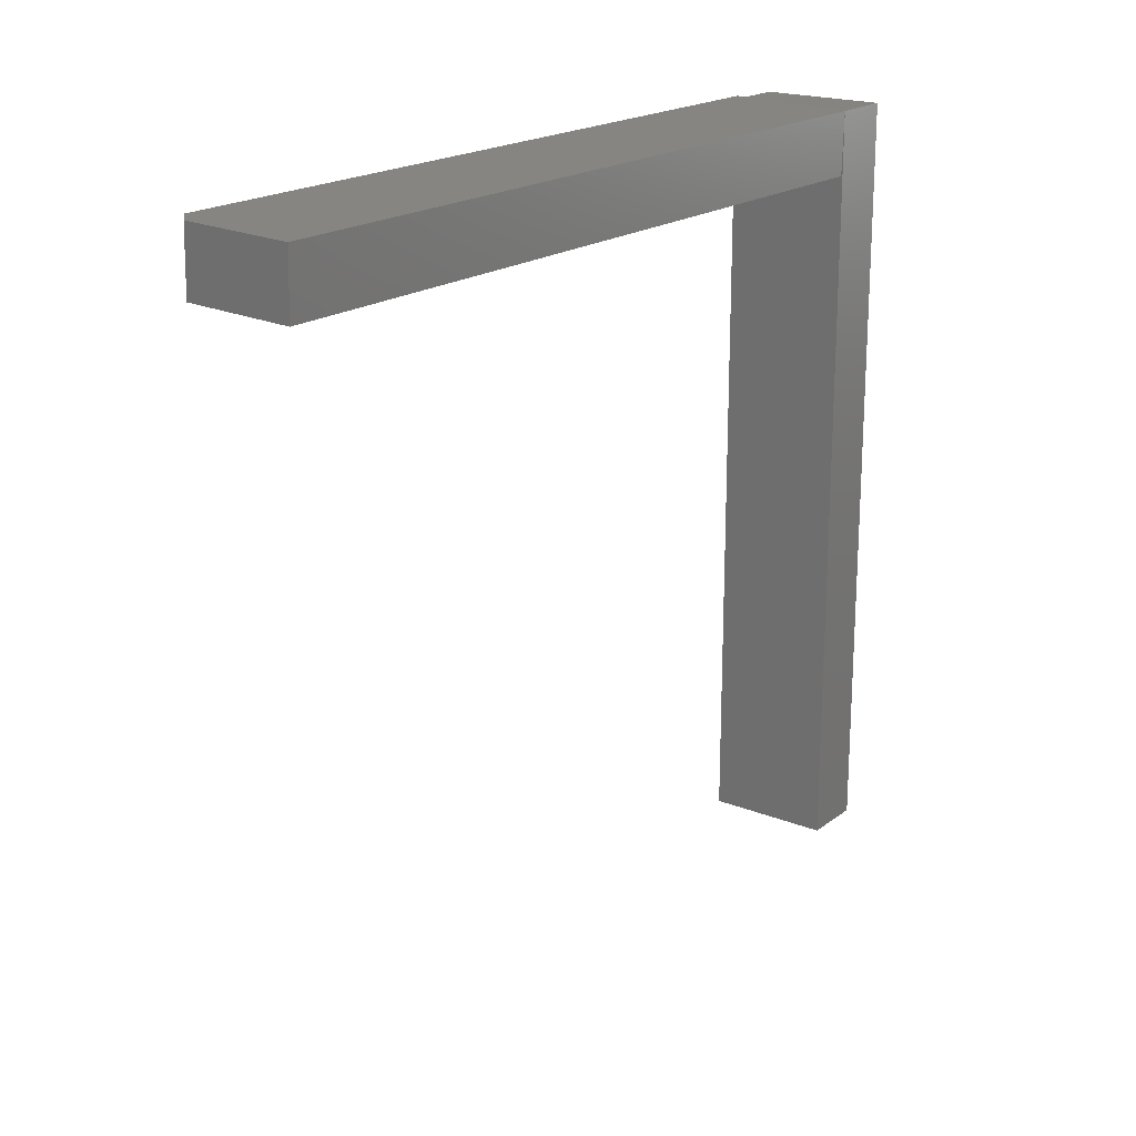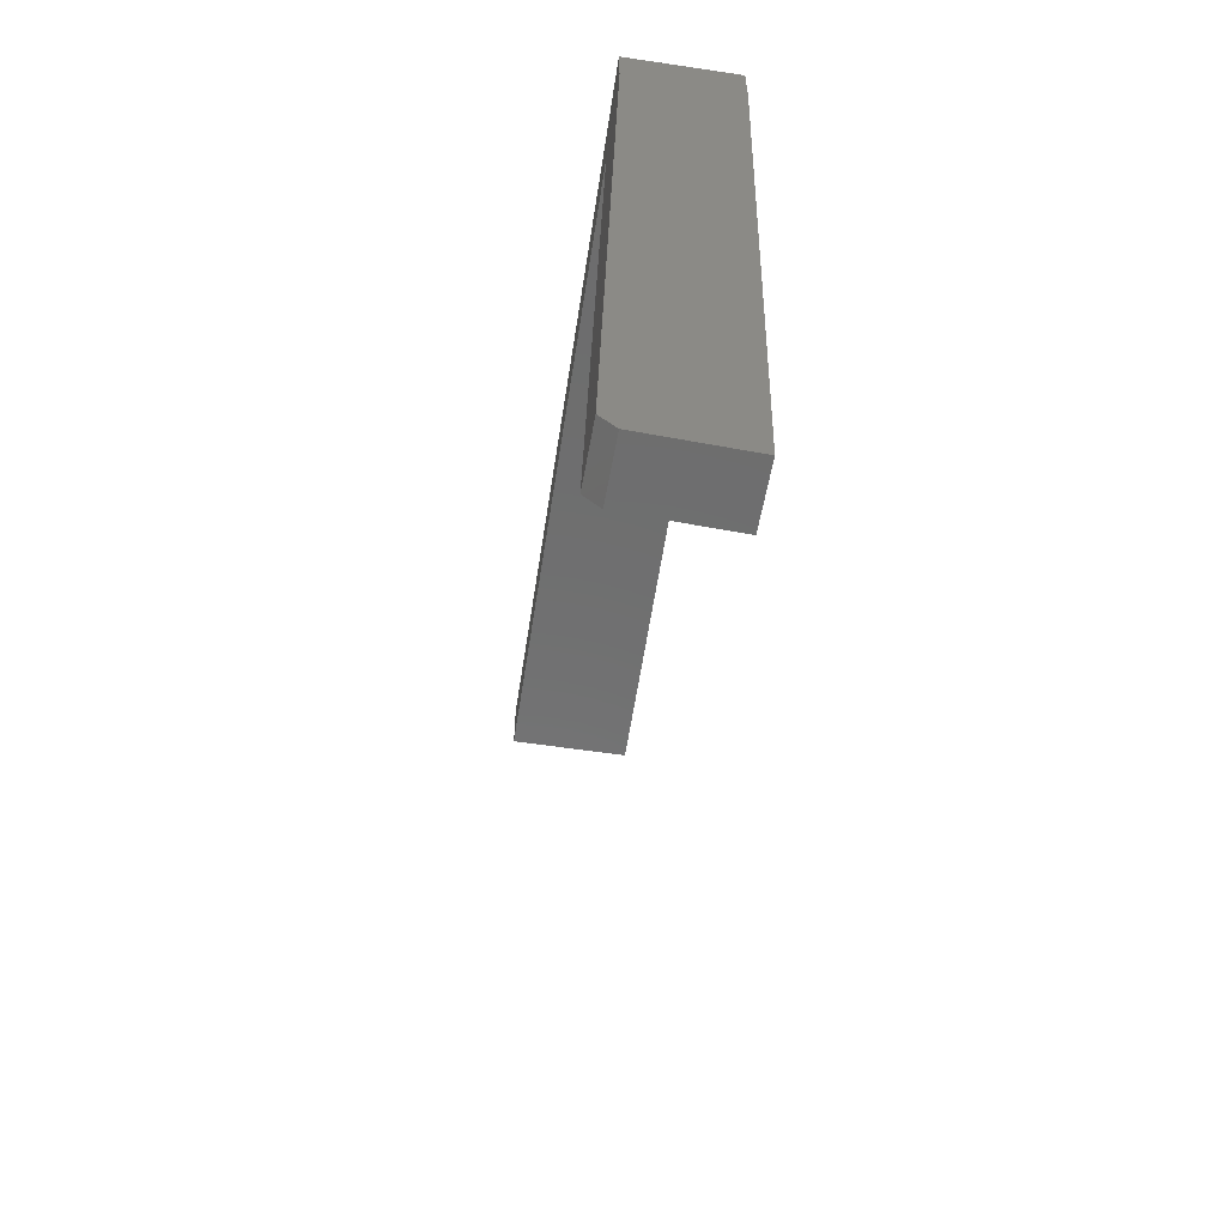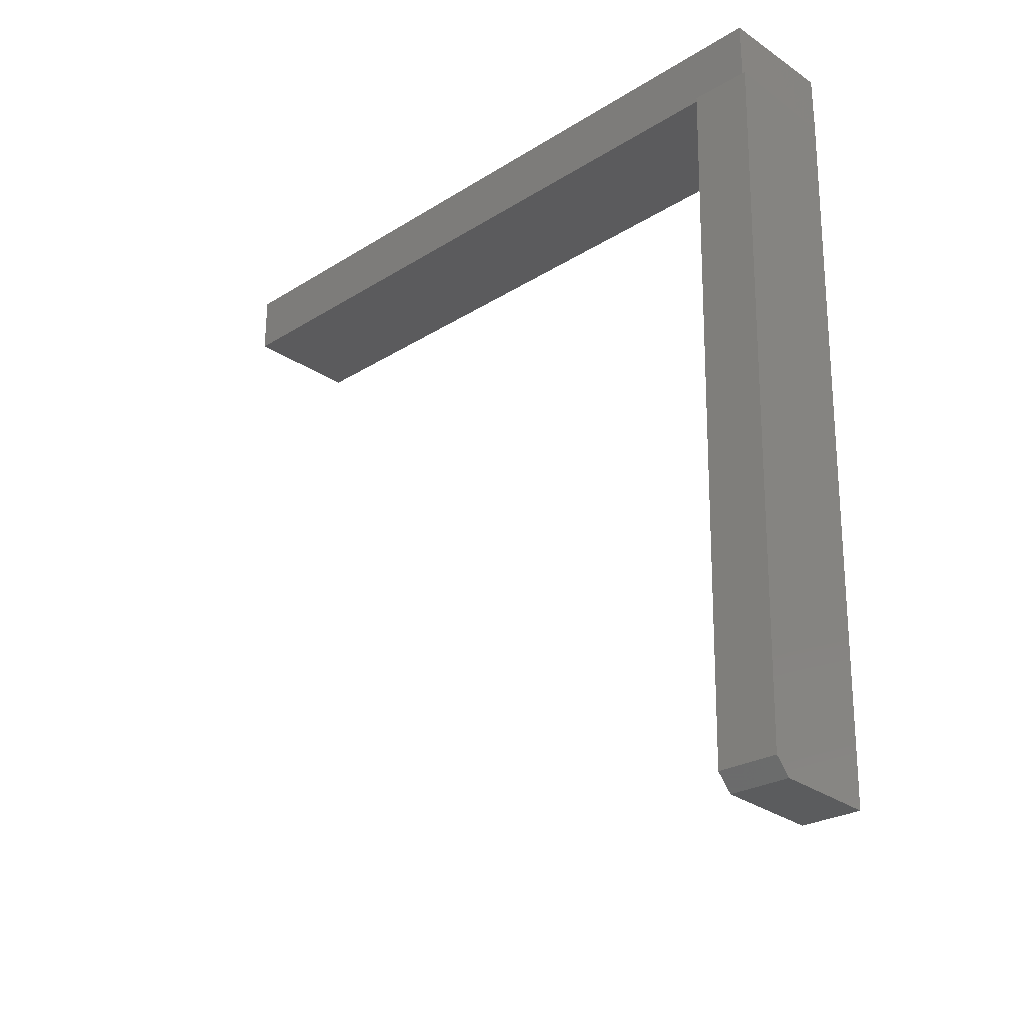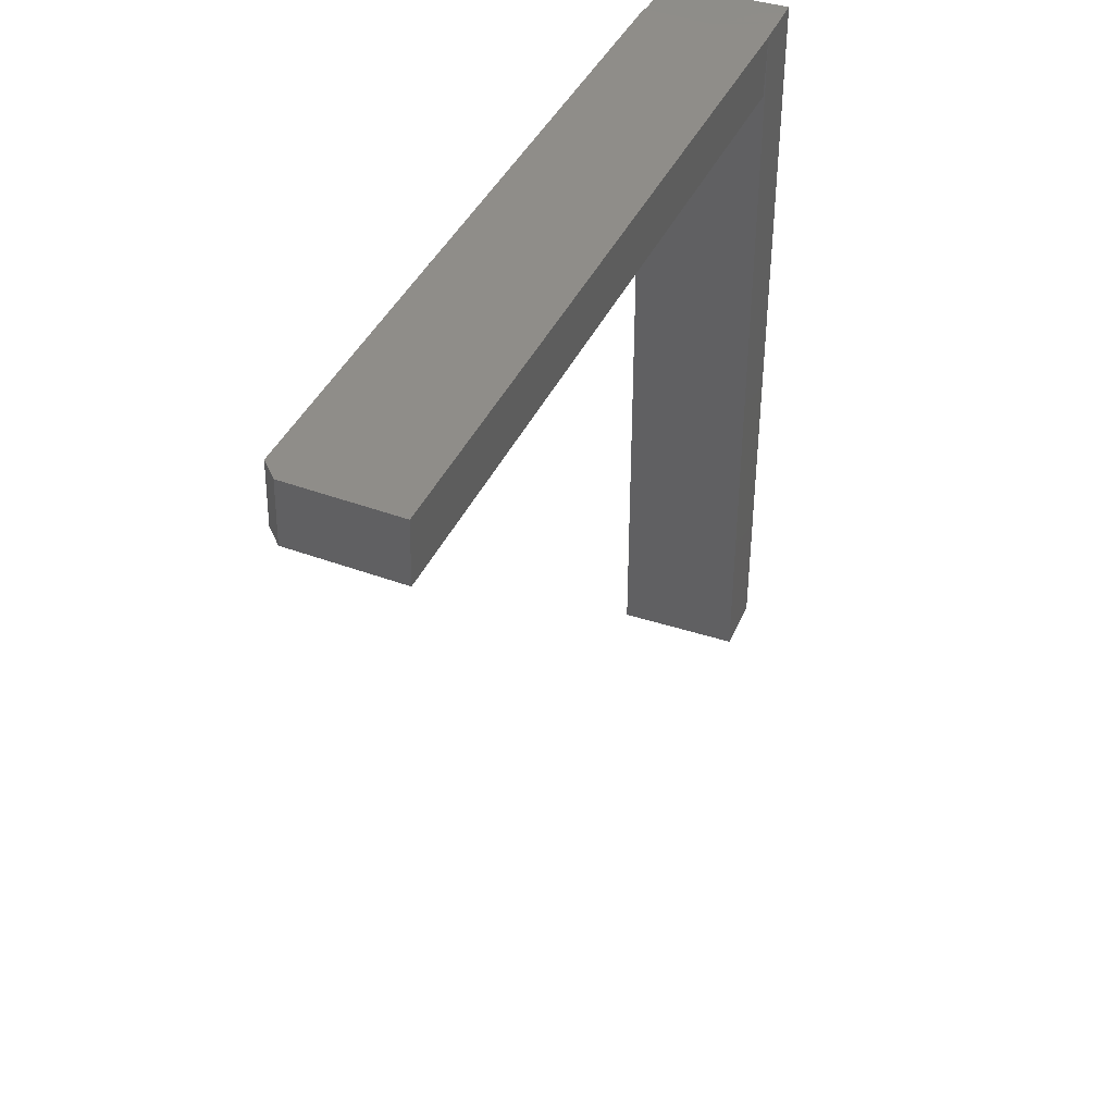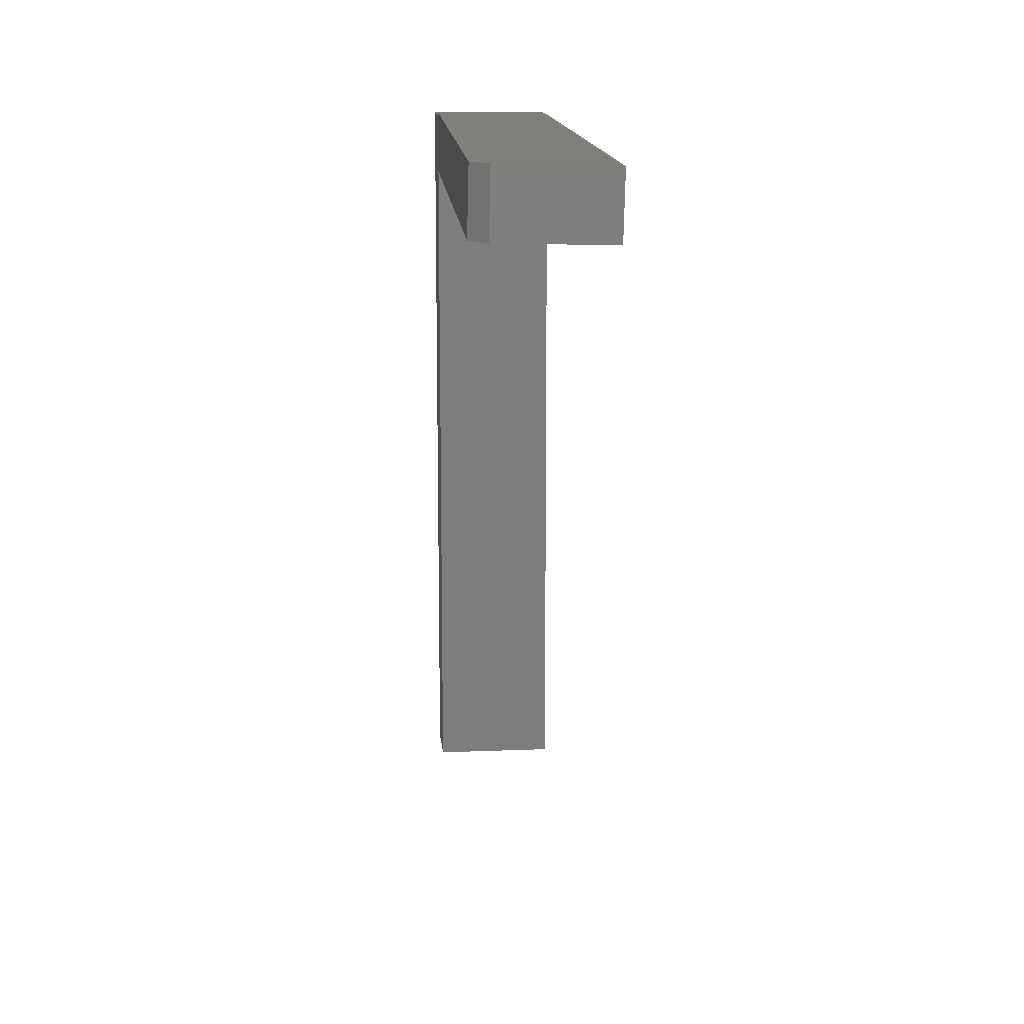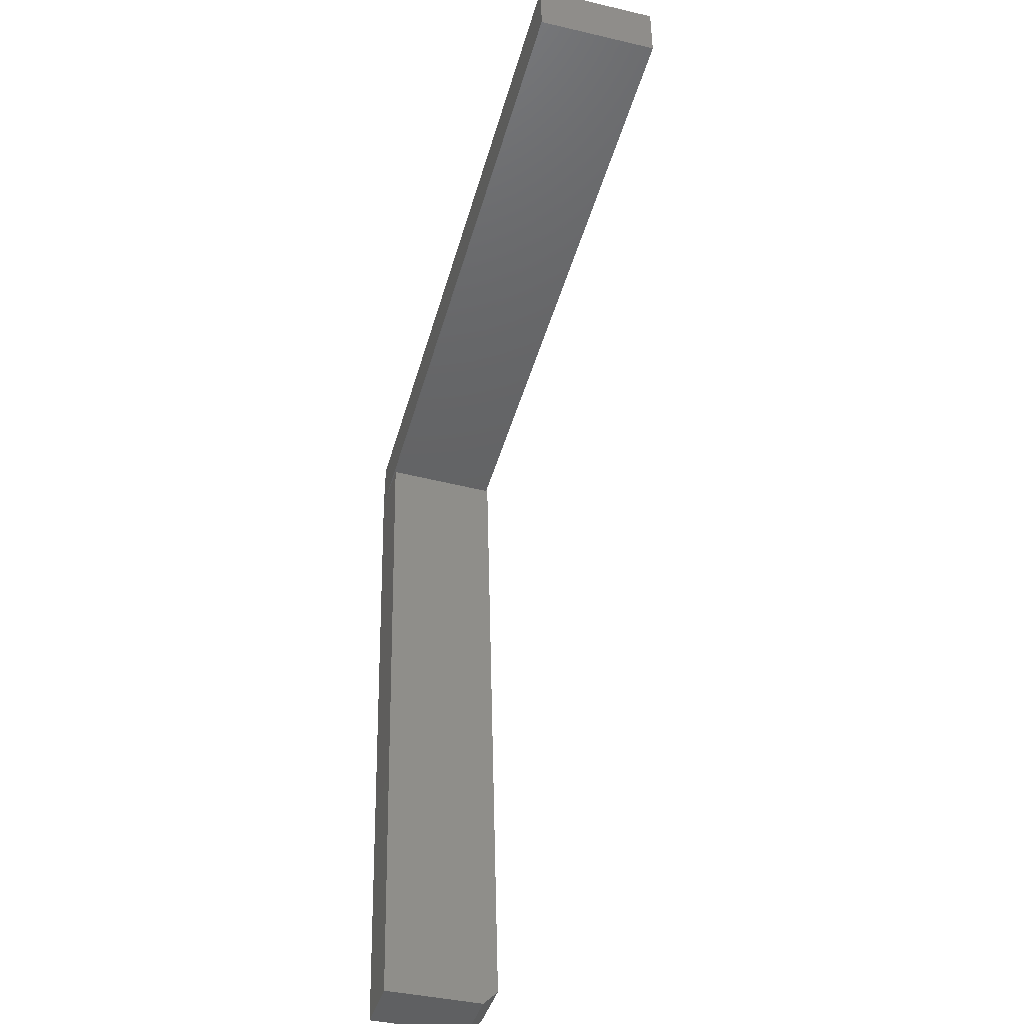
<metadata>
{"format":"stl","ext":"stl","renderer":"f3d","projection":"perspective","resolution":1024,"background":"white","views":[{"elev":19.7,"azim":-143.6,"up":"+Y"},{"elev":-59.5,"azim":171.3,"up":"+Z"},{"elev":-26.9,"azim":134.0,"up":"+Z"},{"elev":40.6,"azim":-158.3,"up":"+Y"},{"elev":13.5,"azim":174.8,"up":"+Y"},{"elev":-44.0,"azim":-15.3,"up":"+Z"}]}
</metadata>
<code>
# stl→obj: 19 verts, 34 faces
v -0.03705 -7.793e-20 -0.7498
v 0.06445 0.002492 -0.7473
v -0.0356 -0.05919 -0.7497
v 0.06591 -0.0567 -0.7473
v 0.06388 -0.05632 -0.02834
v 0.0625 -0.05635 -0.03125
v 0.08114 -0.05632 -0.7313
v 0.0625 -0.05635 -0.02837
v -0.05323 -0.05919 -0.03121
v 0.06243 0.002876 -0.02837
v 0.07968 0.002876 -0.7313
v 0.0625 1.041e-17 -0.02837
v -0.05469 2.302e-34 -0.03125
v 0.0625 -0.7188 -0.03125
v -0.05469 -0.7188 -0.03125
v 0.0625 1.102e-17 0.02796
v 0.0625 -0.7188 0.02796
v -0.05469 3.698e-18 0.02796
v -0.05469 -0.7188 0.02796
f 1 2 3
f 3 2 4
f 5 6 7
f 5 8 6
f 4 7 3
f 3 7 6
f 3 6 9
f 10 7 11
f 10 12 7
f 7 12 5
f 13 10 1
f 1 10 11
f 1 11 2
f 2 11 4
f 4 11 7
f 12 10 13
f 8 5 12
f 6 14 9
f 9 14 15
f 9 15 13
f 16 8 12
f 16 17 8
f 17 6 8
f 17 14 6
f 13 18 12
f 12 18 16
f 18 13 19
f 19 13 15
f 9 13 3
f 3 13 1
f 15 14 19
f 19 14 17
f 16 18 17
f 17 18 19

</code>
